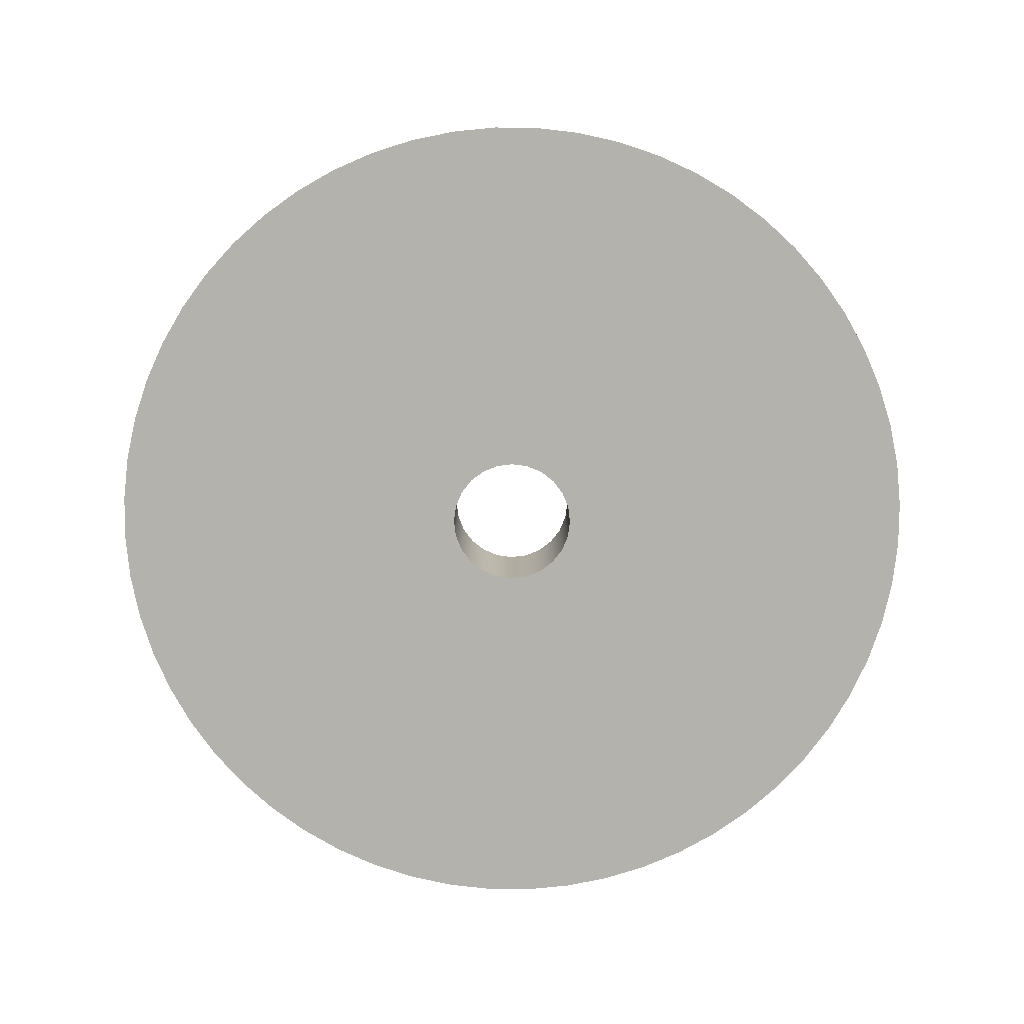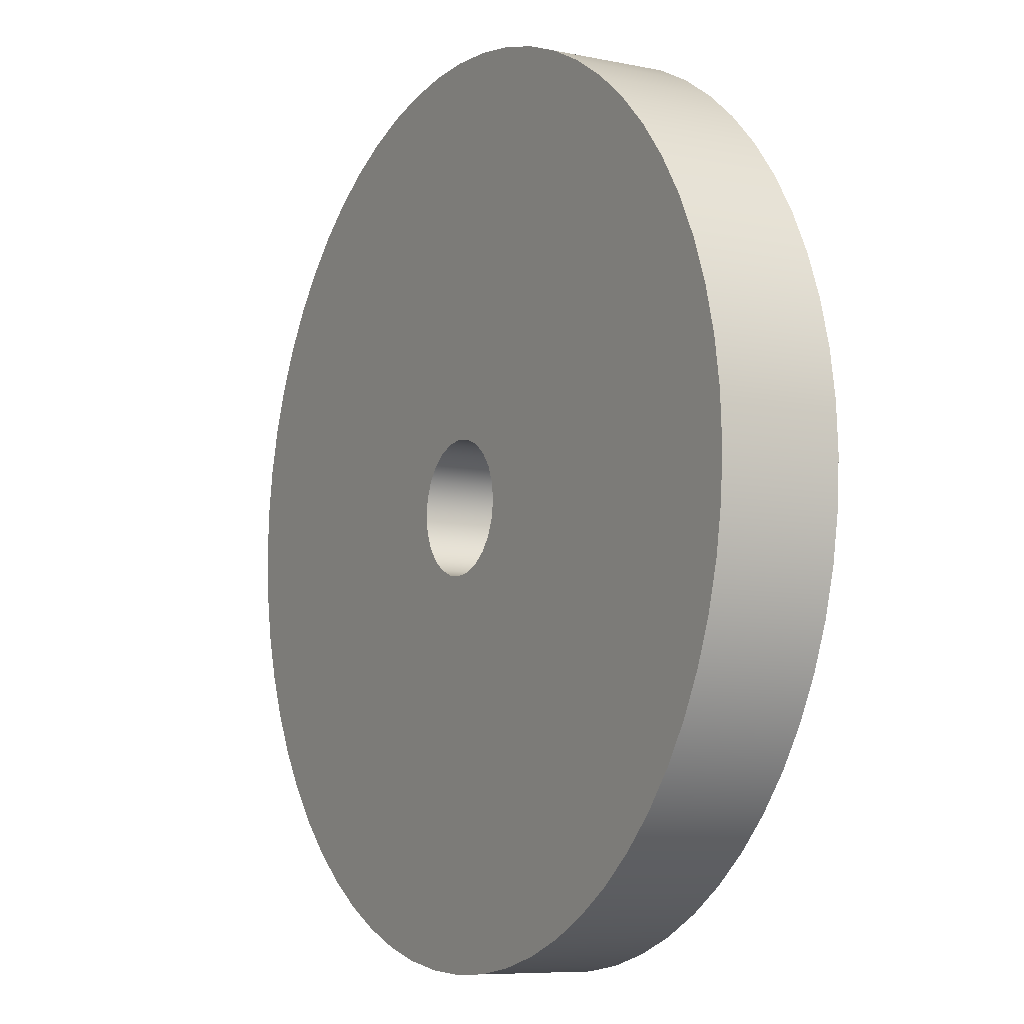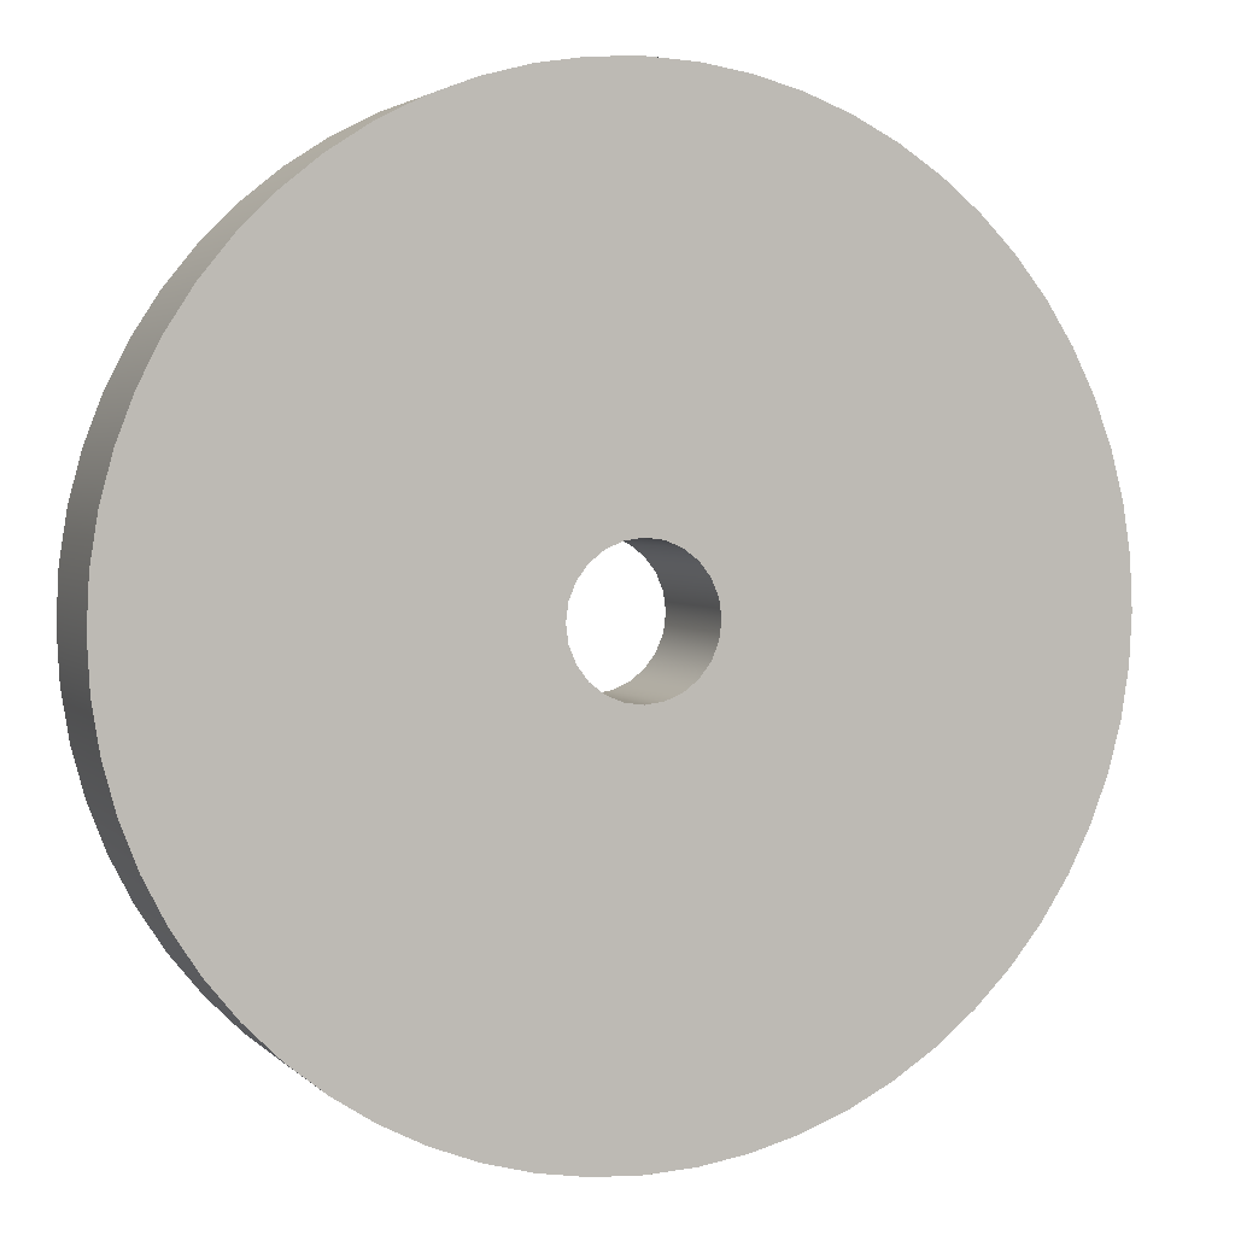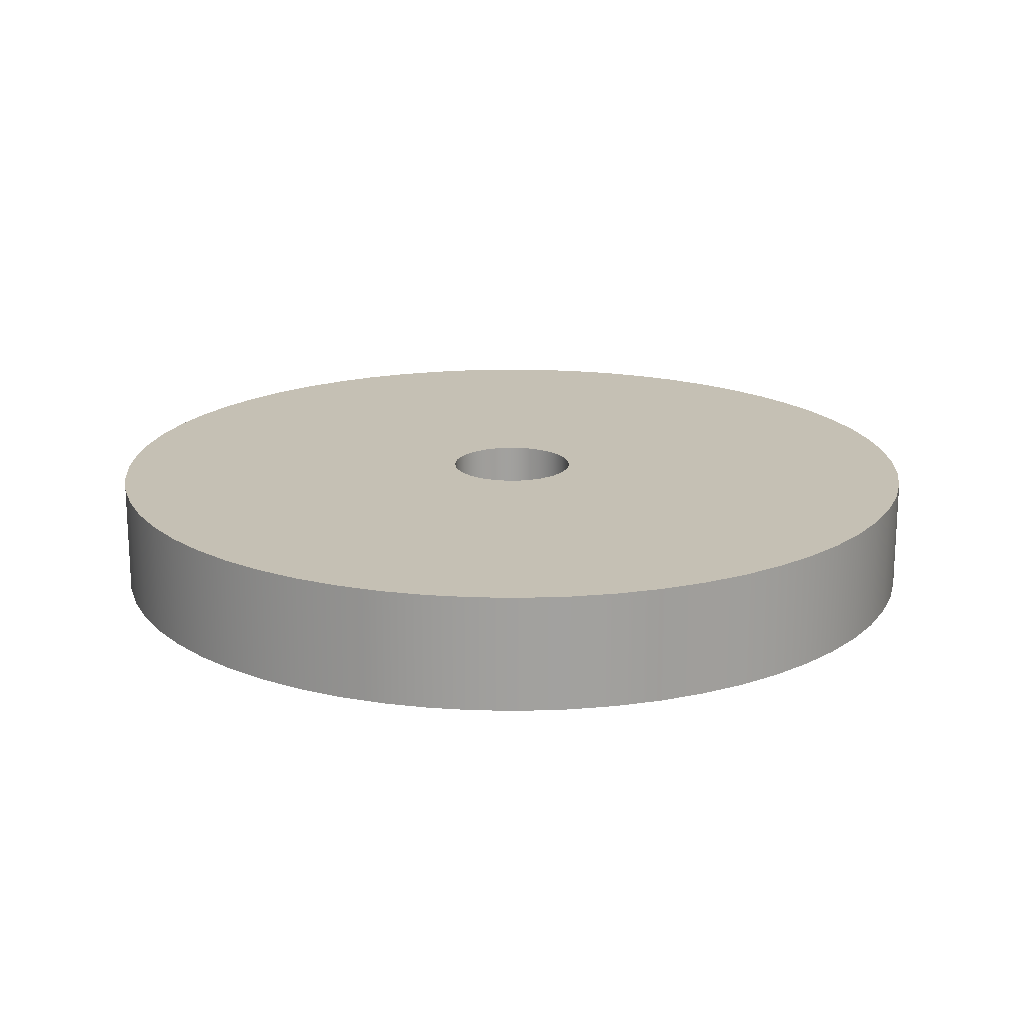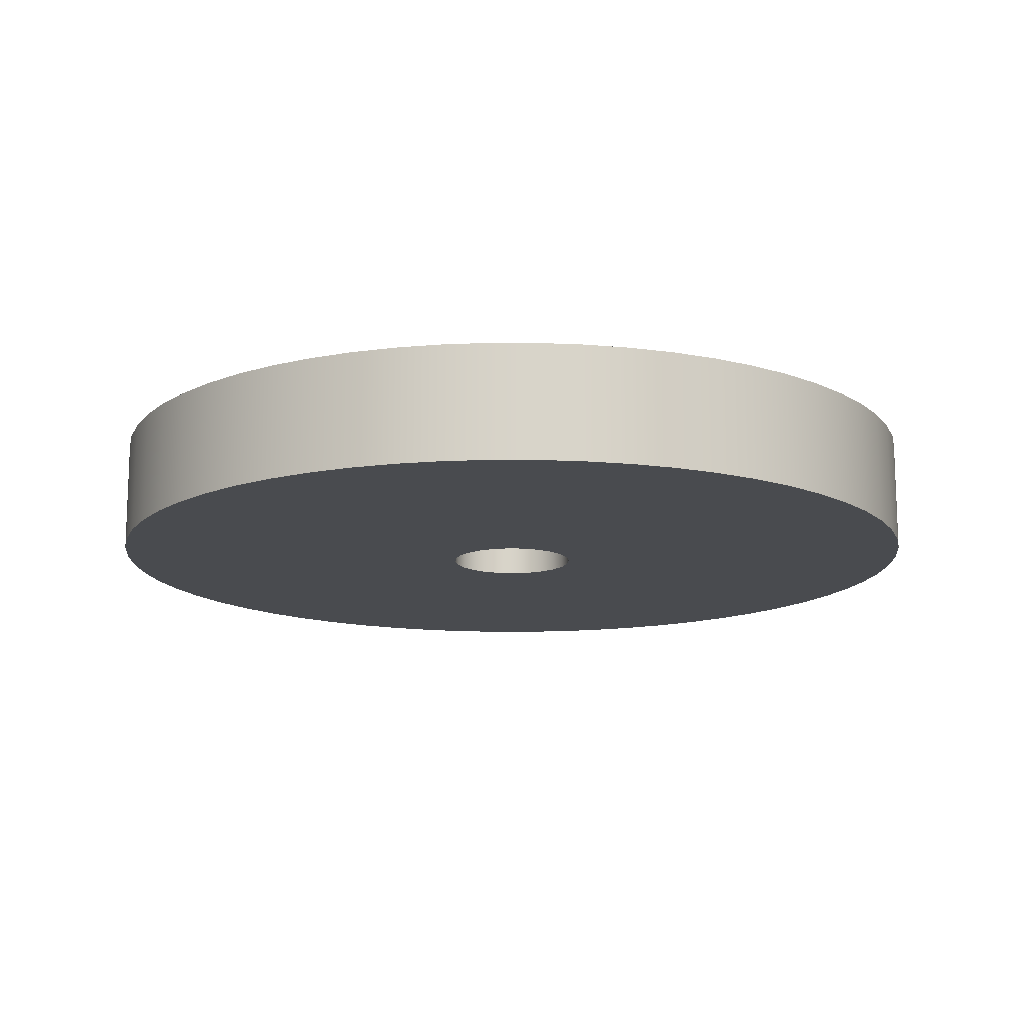
<metadata>
{"format":"obj","ext":"obj","renderer":"f3d","projection":"perspective","resolution":1024,"background":"white","views":[{"elev":-79.4,"azim":104.5,"up":"+Z"},{"elev":-7.8,"azim":60.0,"up":"+Y"},{"elev":3.2,"azim":158.7,"up":"+Y"},{"elev":18.2,"azim":-103.3,"up":"+Z"},{"elev":-14.0,"azim":-87.1,"up":"+Z"}]}
</metadata>
<code>
v -2.25 -2.755e-16 4
v -2.173 -0.5823 4
v -1.949 -1.125 4
v -1.591 -1.591 4
v -1.125 -1.949 4
v -0.5823 -2.173 4
v 1.378e-16 -2.25 4
v 0.5823 -2.173 4
v 1.125 -1.949 4
v 1.591 -1.591 4
v 1.949 -1.125 4
v 2.173 -0.5823 4
v 2.25 0 4
v 2.173 0.5823 4
v 1.949 1.125 4
v 1.591 1.591 4
v 1.125 1.949 4
v 0.5823 2.173 4
v 1.378e-16 2.25 4
v -0.5823 2.173 4
v -1.125 1.949 4
v -1.591 1.591 4
v -1.949 1.125 4
v -2.173 0.5823 4
v -2.25 -2.755e-16 0
v -2.173 0.5823 0
v -1.949 1.125 0
v -1.591 1.591 0
v -1.125 1.949 0
v -0.5823 2.173 0
v 1.378e-16 2.25 0
v 0.5823 2.173 0
v 1.125 1.949 0
v 1.591 1.591 0
v 1.949 1.125 0
v 2.173 0.5823 0
v 2.25 0 0
v 2.173 -0.5823 0
v 1.949 -1.125 0
v 1.591 -1.591 0
v 1.125 -1.949 0
v 0.5823 -2.173 0
v 1.378e-16 -2.25 0
v -0.5823 -2.173 0
v -1.125 -1.949 0
v -1.591 -1.591 0
v -1.949 -1.125 0
v -2.173 -0.5823 0
v -2.25 -2.755e-16 4
v -2.25 -2.755e-16 0
v -15.03 -1.841e-15 4
v -14.95 1.572 4
v -14.71 3.126 4
v -14.3 4.646 4
v -13.74 6.115 4
v -13.02 7.517 4
v -12.16 8.837 4
v -11.17 10.06 4
v -10.06 11.17 4
v -8.837 12.16 4
v -7.517 13.02 4
v -6.115 13.74 4
v -4.646 14.3 4
v -3.126 14.71 4
v -1.572 14.95 4
v 9.206e-16 15.03 4
v 1.572 14.95 4
v 3.126 14.71 4
v 4.646 14.3 4
v 6.115 13.74 4
v 7.517 13.02 4
v 8.837 12.16 4
v 10.06 11.17 4
v 11.17 10.06 4
v 12.16 8.837 4
v 13.02 7.517 4
v 13.74 6.115 4
v 14.3 4.646 4
v 14.71 3.126 4
v 14.95 1.572 4
v 15.03 0 4
v 14.95 -1.572 4
v 14.71 -3.126 4
v 14.3 -4.646 4
v 13.74 -6.115 4
v 13.02 -7.517 4
v 12.16 -8.837 4
v 11.17 -10.06 4
v 10.06 -11.17 4
v 8.837 -12.16 4
v 7.517 -13.02 4
v 6.115 -13.74 4
v 4.646 -14.3 4
v 3.126 -14.71 4
v 1.572 -14.95 4
v 9.206e-16 -15.03 4
v -1.572 -14.95 4
v -3.126 -14.71 4
v -4.646 -14.3 4
v -6.115 -13.74 4
v -7.517 -13.02 4
v -8.837 -12.16 4
v -10.06 -11.17 4
v -11.17 -10.06 4
v -12.16 -8.837 4
v -13.02 -7.517 4
v -13.74 -6.115 4
v -14.3 -4.646 4
v -14.71 -3.126 4
v -14.95 -1.572 4
v -15.03 -1.841e-15 0
v -14.95 -1.572 0
v -14.71 -3.126 0
v -14.3 -4.646 0
v -13.74 -6.115 0
v -13.02 -7.517 0
v -12.16 -8.837 0
v -11.17 -10.06 0
v -10.06 -11.17 0
v -8.837 -12.16 0
v -7.517 -13.02 0
v -6.115 -13.74 0
v -4.646 -14.3 0
v -3.126 -14.71 0
v -1.572 -14.95 0
v 9.206e-16 -15.03 0
v 1.572 -14.95 0
v 3.126 -14.71 0
v 4.646 -14.3 0
v 6.115 -13.74 0
v 7.517 -13.02 0
v 8.837 -12.16 0
v 10.06 -11.17 0
v 11.17 -10.06 0
v 12.16 -8.837 0
v 13.02 -7.517 0
v 13.74 -6.115 0
v 14.3 -4.646 0
v 14.71 -3.126 0
v 14.95 -1.572 0
v 15.03 0 0
v 14.95 1.572 0
v 14.71 3.126 0
v 14.3 4.646 0
v 13.74 6.115 0
v 13.02 7.517 0
v 12.16 8.837 0
v 11.17 10.06 0
v 10.06 11.17 0
v 8.837 12.16 0
v 7.517 13.02 0
v 6.115 13.74 0
v 4.646 14.3 0
v 3.126 14.71 0
v 1.572 14.95 0
v 9.206e-16 15.03 0
v -1.572 14.95 0
v -3.126 14.71 0
v -4.646 14.3 0
v -6.115 13.74 0
v -7.517 13.02 0
v -8.837 12.16 0
v -10.06 11.17 0
v -11.17 10.06 0
v -12.16 8.837 0
v -13.02 7.517 0
v -13.74 6.115 0
v -14.3 4.646 0
v -14.71 3.126 0
v -14.95 1.572 0
v -15.03 -1.841e-15 0
v -15.03 -1.841e-15 4
v -2.25 -2.755e-16 4
v -2.173 0.5823 4
v -1.949 1.125 4
v -1.591 1.591 4
v -1.125 1.949 4
v -0.5823 2.173 4
v 1.378e-16 2.25 4
v 0.5823 2.173 4
v 1.125 1.949 4
v 1.591 1.591 4
v 1.949 1.125 4
v 2.173 0.5823 4
v 2.25 0 4
v 2.173 -0.5823 4
v 1.949 -1.125 4
v 1.591 -1.591 4
v 1.125 -1.949 4
v 0.5823 -2.173 4
v 1.378e-16 -2.25 4
v -0.5823 -2.173 4
v -1.125 -1.949 4
v -1.591 -1.591 4
v -1.949 -1.125 4
v -2.173 -0.5823 4
v -15.03 -1.841e-15 4
v -14.95 -1.572 4
v -14.71 -3.126 4
v -14.3 -4.646 4
v -13.74 -6.115 4
v -13.02 -7.517 4
v -12.16 -8.837 4
v -11.17 -10.06 4
v -10.06 -11.17 4
v -8.837 -12.16 4
v -7.517 -13.02 4
v -6.115 -13.74 4
v -4.646 -14.3 4
v -3.126 -14.71 4
v -1.572 -14.95 4
v 9.206e-16 -15.03 4
v 1.572 -14.95 4
v 3.126 -14.71 4
v 4.646 -14.3 4
v 6.115 -13.74 4
v 7.517 -13.02 4
v 8.837 -12.16 4
v 10.06 -11.17 4
v 11.17 -10.06 4
v 12.16 -8.837 4
v 13.02 -7.517 4
v 13.74 -6.115 4
v 14.3 -4.646 4
v 14.71 -3.126 4
v 14.95 -1.572 4
v 15.03 0 4
v 14.95 1.572 4
v 14.71 3.126 4
v 14.3 4.646 4
v 13.74 6.115 4
v 13.02 7.517 4
v 12.16 8.837 4
v 11.17 10.06 4
v 10.06 11.17 4
v 8.837 12.16 4
v 7.517 13.02 4
v 6.115 13.74 4
v 4.646 14.3 4
v 3.126 14.71 4
v 1.572 14.95 4
v 9.206e-16 15.03 4
v -1.572 14.95 4
v -3.126 14.71 4
v -4.646 14.3 4
v -6.115 13.74 4
v -7.517 13.02 4
v -8.837 12.16 4
v -10.06 11.17 4
v -11.17 10.06 4
v -12.16 8.837 4
v -13.02 7.517 4
v -13.74 6.115 4
v -14.3 4.646 4
v -14.71 3.126 4
v -14.95 1.572 4
v -2.25 -2.755e-16 0
v -2.173 -0.5823 0
v -1.949 -1.125 0
v -1.591 -1.591 0
v -1.125 -1.949 0
v -0.5823 -2.173 0
v 1.378e-16 -2.25 0
v 0.5823 -2.173 0
v 1.125 -1.949 0
v 1.591 -1.591 0
v 1.949 -1.125 0
v 2.173 -0.5823 0
v 2.25 0 0
v 2.173 0.5823 0
v 1.949 1.125 0
v 1.591 1.591 0
v 1.125 1.949 0
v 0.5823 2.173 0
v 1.378e-16 2.25 0
v -0.5823 2.173 0
v -1.125 1.949 0
v -1.591 1.591 0
v -1.949 1.125 0
v -2.173 0.5823 0
v -15.03 -1.841e-15 0
v -14.95 1.572 0
v -14.71 3.126 0
v -14.3 4.646 0
v -13.74 6.115 0
v -13.02 7.517 0
v -12.16 8.837 0
v -11.17 10.06 0
v -10.06 11.17 0
v -8.837 12.16 0
v -7.517 13.02 0
v -6.115 13.74 0
v -4.646 14.3 0
v -3.126 14.71 0
v -1.572 14.95 0
v 9.206e-16 15.03 0
v 1.572 14.95 0
v 3.126 14.71 0
v 4.646 14.3 0
v 6.115 13.74 0
v 7.517 13.02 0
v 8.837 12.16 0
v 10.06 11.17 0
v 11.17 10.06 0
v 12.16 8.837 0
v 13.02 7.517 0
v 13.74 6.115 0
v 14.3 4.646 0
v 14.71 3.126 0
v 14.95 1.572 0
v 15.03 0 0
v 14.95 -1.572 0
v 14.71 -3.126 0
v 14.3 -4.646 0
v 13.74 -6.115 0
v 13.02 -7.517 0
v 12.16 -8.837 0
v 11.17 -10.06 0
v 10.06 -11.17 0
v 8.837 -12.16 0
v 7.517 -13.02 0
v 6.115 -13.74 0
v 4.646 -14.3 0
v 3.126 -14.71 0
v 1.572 -14.95 0
v 9.206e-16 -15.03 0
v -1.572 -14.95 0
v -3.126 -14.71 0
v -4.646 -14.3 0
v -6.115 -13.74 0
v -7.517 -13.02 0
v -8.837 -12.16 0
v -10.06 -11.17 0
v -11.17 -10.06 0
v -12.16 -8.837 0
v -13.02 -7.517 0
v -13.74 -6.115 0
v -14.3 -4.646 0
v -14.71 -3.126 0
v -14.95 -1.572 0
g 02ce2486-e31f-11ea-b19a-54bf646e7e1f
f 2 48 1
f 1 48 50
f 49 25 24
f 24 25 26
f 24 26 27
f 2 3 48
f 48 3 47
f 47 3 4
f 47 4 46
f 46 4 5
f 46 5 45
f 45 5 6
f 45 6 44
f 44 6 7
f 44 7 43
f 43 7 8
f 43 8 42
f 42 8 9
f 42 9 41
f 41 9 10
f 41 10 40
f 40 10 11
f 40 11 39
f 39 11 12
f 39 12 38
f 38 12 13
f 38 13 37
f 37 13 14
f 37 14 36
f 36 14 15
f 36 15 35
f 35 15 16
f 35 16 34
f 34 16 17
f 34 17 33
f 33 17 18
f 33 18 32
f 32 18 19
f 32 19 31
f 31 19 20
f 31 20 30
f 30 20 21
f 30 21 29
f 29 21 22
f 29 22 28
f 28 22 23
f 28 23 27
f 27 23 24
g 02ce72ae-e31f-11ea-8728-54bf646e7e1f
f 52 170 51
f 51 170 171
f 172 111 110
f 110 111 112
f 110 112 109
f 109 112 113
f 109 113 108
f 108 113 114
f 108 114 107
f 107 114 115
f 107 115 106
f 106 115 116
f 106 116 105
f 105 116 117
f 105 117 104
f 104 117 118
f 104 118 103
f 103 118 119
f 103 119 102
f 102 119 120
f 102 120 101
f 101 120 121
f 101 121 100
f 100 121 122
f 100 122 99
f 99 122 123
f 99 123 98
f 98 123 124
f 98 124 97
f 97 124 125
f 97 125 96
f 96 125 126
f 96 126 95
f 95 126 127
f 95 127 94
f 94 127 128
f 94 128 93
f 93 128 129
f 93 129 92
f 92 129 130
f 92 130 91
f 91 130 131
f 91 131 90
f 90 131 132
f 90 132 89
f 89 132 133
f 89 133 88
f 88 133 134
f 88 134 87
f 87 134 135
f 87 135 86
f 86 135 136
f 86 136 85
f 85 136 137
f 85 137 84
f 84 137 138
f 84 138 83
f 83 138 139
f 83 139 82
f 82 139 140
f 82 140 81
f 81 140 141
f 81 141 80
f 80 141 142
f 80 142 79
f 79 142 143
f 79 143 78
f 78 143 144
f 78 144 77
f 77 144 145
f 77 145 76
f 76 145 146
f 76 146 75
f 75 146 147
f 75 147 74
f 74 147 148
f 74 148 73
f 73 148 149
f 73 149 72
f 72 149 150
f 72 150 71
f 71 150 151
f 71 151 70
f 70 151 152
f 70 152 69
f 69 152 153
f 69 153 68
f 68 153 154
f 68 154 67
f 67 154 155
f 67 155 66
f 66 155 156
f 66 156 65
f 65 156 157
f 65 157 64
f 64 157 158
f 64 158 63
f 63 158 159
f 63 159 62
f 62 159 160
f 62 160 61
f 61 160 161
f 61 161 60
f 60 161 162
f 60 162 59
f 59 162 163
f 59 163 58
f 58 163 164
f 58 164 57
f 57 164 165
f 57 165 56
f 56 165 166
f 56 166 55
f 55 166 167
f 55 167 54
f 54 167 168
f 54 168 53
f 53 168 169
f 53 169 52
f 52 169 170
g 02ce99cc-e31f-11ea-9bec-54bf646e7e1f
f 174 256 173
f 173 256 197
f 173 197 198
f 175 253 174
f 174 253 254
f 174 254 255
f 176 251 175
f 175 251 252
f 175 252 253
f 177 248 176
f 176 248 249
f 176 249 250
f 178 246 177
f 177 246 247
f 177 247 248
f 179 243 178
f 178 243 244
f 178 244 245
f 180 241 179
f 179 241 242
f 179 242 243
f 181 238 180
f 180 238 239
f 180 239 240
f 182 236 181
f 181 236 237
f 181 237 238
f 183 233 182
f 182 233 234
f 182 234 235
f 184 231 183
f 183 231 232
f 183 232 233
f 185 228 184
f 184 228 229
f 184 229 230
f 186 226 185
f 185 226 227
f 185 227 228
f 187 223 186
f 186 223 224
f 186 224 225
f 188 221 187
f 187 221 222
f 187 222 223
f 189 218 188
f 188 218 219
f 188 219 220
f 190 216 189
f 189 216 217
f 189 217 218
f 191 213 190
f 190 213 214
f 190 214 215
f 192 211 191
f 191 211 212
f 191 212 213
f 193 208 192
f 192 208 209
f 192 209 210
f 194 206 193
f 193 206 207
f 193 207 208
f 195 203 194
f 194 203 204
f 194 204 205
f 196 201 195
f 195 201 202
f 195 202 203
f 173 198 196
f 196 198 199
f 196 199 200
f 200 201 196
f 205 206 194
f 210 211 192
f 215 216 190
f 220 221 188
f 225 226 186
f 230 231 184
f 235 236 182
f 240 241 180
f 245 246 178
f 250 251 176
f 255 256 174
g 02cee7e4-e31f-11ea-b9c2-54bf646e7e1f
f 258 340 257
f 257 340 281
f 257 281 282
f 259 337 258
f 258 337 338
f 258 338 339
f 260 335 259
f 259 335 336
f 259 336 337
f 261 332 260
f 260 332 333
f 260 333 334
f 262 330 261
f 261 330 331
f 261 331 332
f 263 327 262
f 262 327 328
f 262 328 329
f 264 325 263
f 263 325 326
f 263 326 327
f 265 322 264
f 264 322 323
f 264 323 324
f 266 320 265
f 265 320 321
f 265 321 322
f 267 317 266
f 266 317 318
f 266 318 319
f 268 315 267
f 267 315 316
f 267 316 317
f 269 312 268
f 268 312 313
f 268 313 314
f 270 310 269
f 269 310 311
f 269 311 312
f 271 307 270
f 270 307 308
f 270 308 309
f 272 305 271
f 271 305 306
f 271 306 307
f 273 302 272
f 272 302 303
f 272 303 304
f 274 300 273
f 273 300 301
f 273 301 302
f 275 297 274
f 274 297 298
f 274 298 299
f 276 295 275
f 275 295 296
f 275 296 297
f 277 292 276
f 276 292 293
f 276 293 294
f 278 290 277
f 277 290 291
f 277 291 292
f 279 287 278
f 278 287 288
f 278 288 289
f 280 285 279
f 279 285 286
f 279 286 287
f 257 282 280
f 280 282 283
f 280 283 284
f 284 285 280
f 289 290 278
f 294 295 276
f 299 300 274
f 304 305 272
f 309 310 270
f 314 315 268
f 319 320 266
f 324 325 264
f 329 330 262
f 334 335 260
f 339 340 258

</code>
